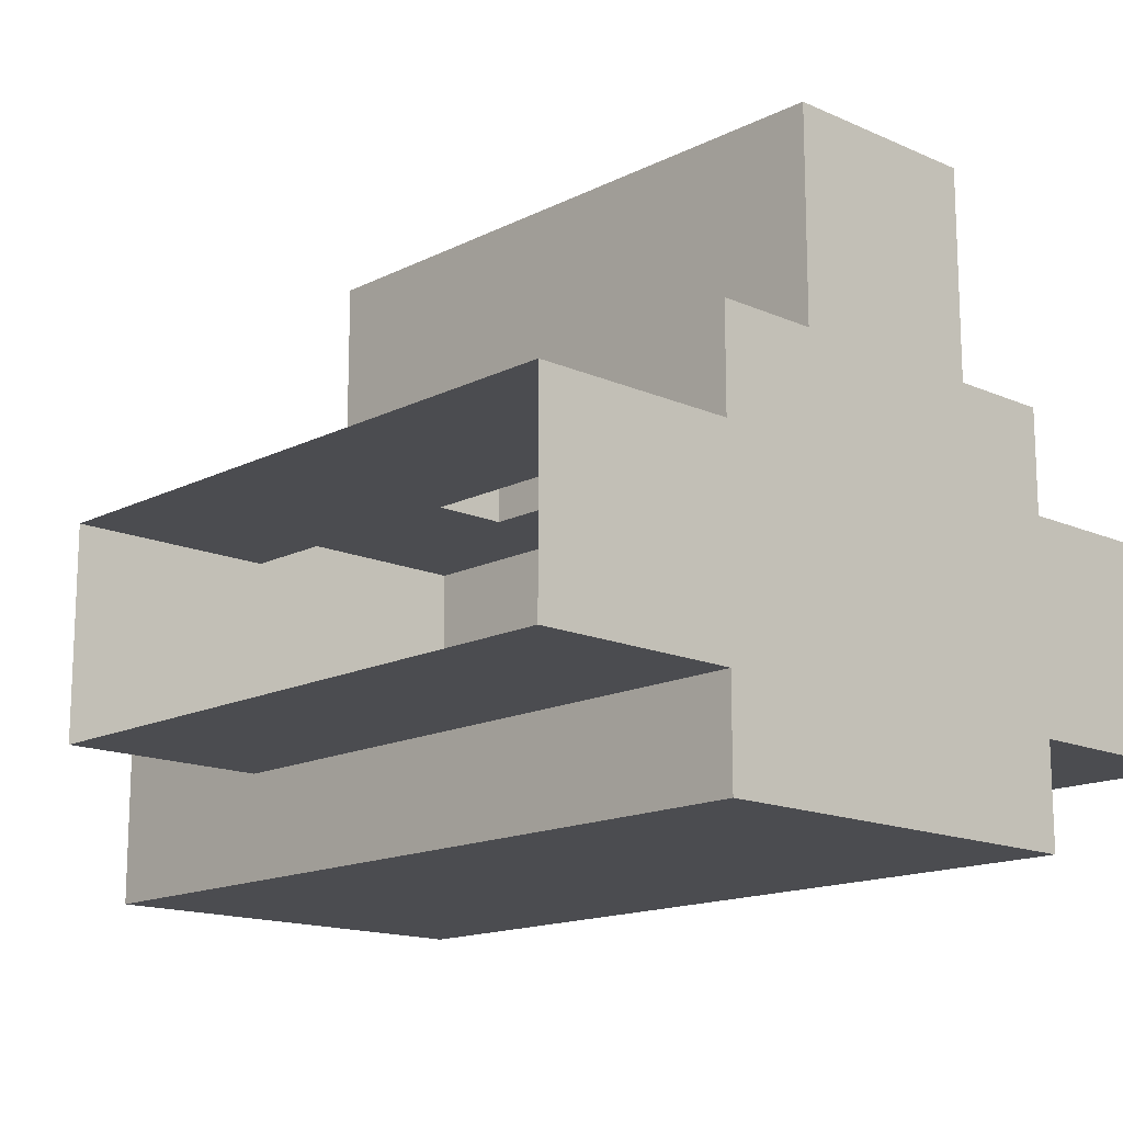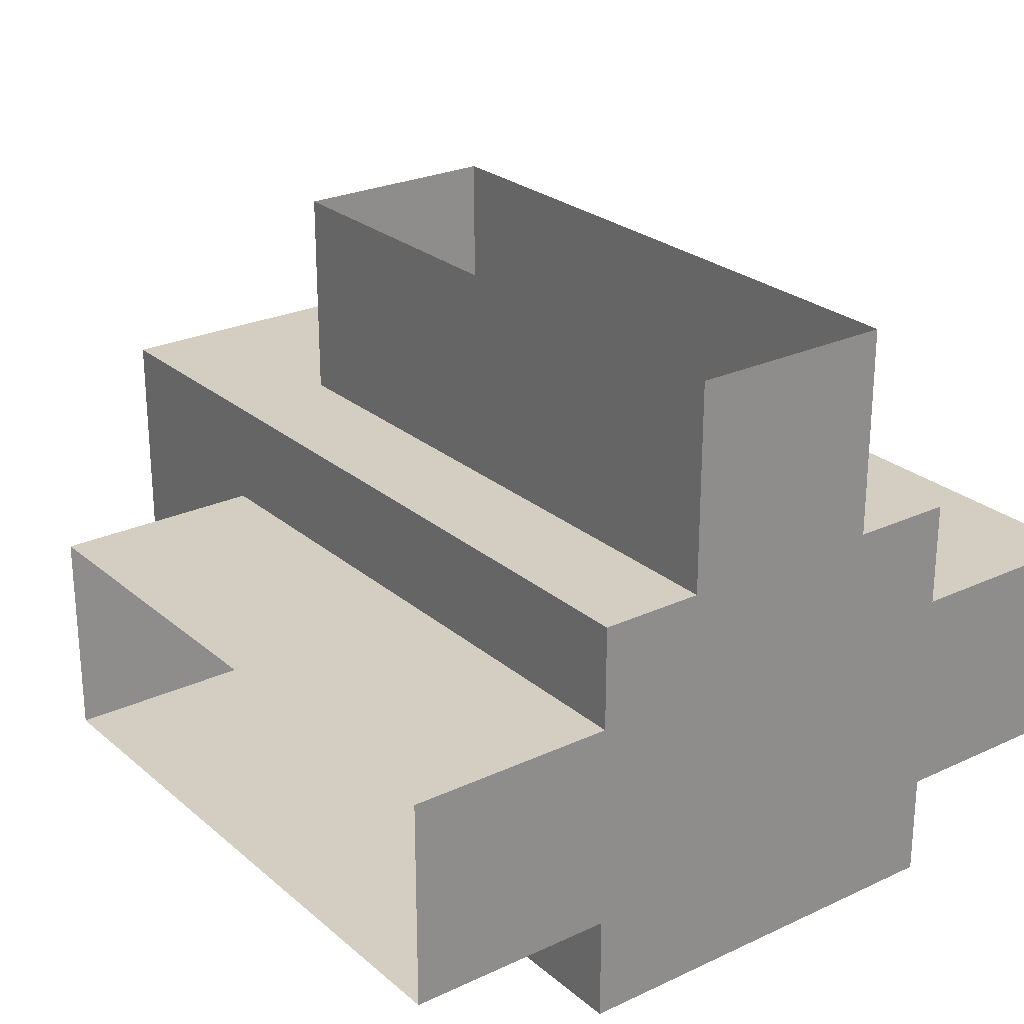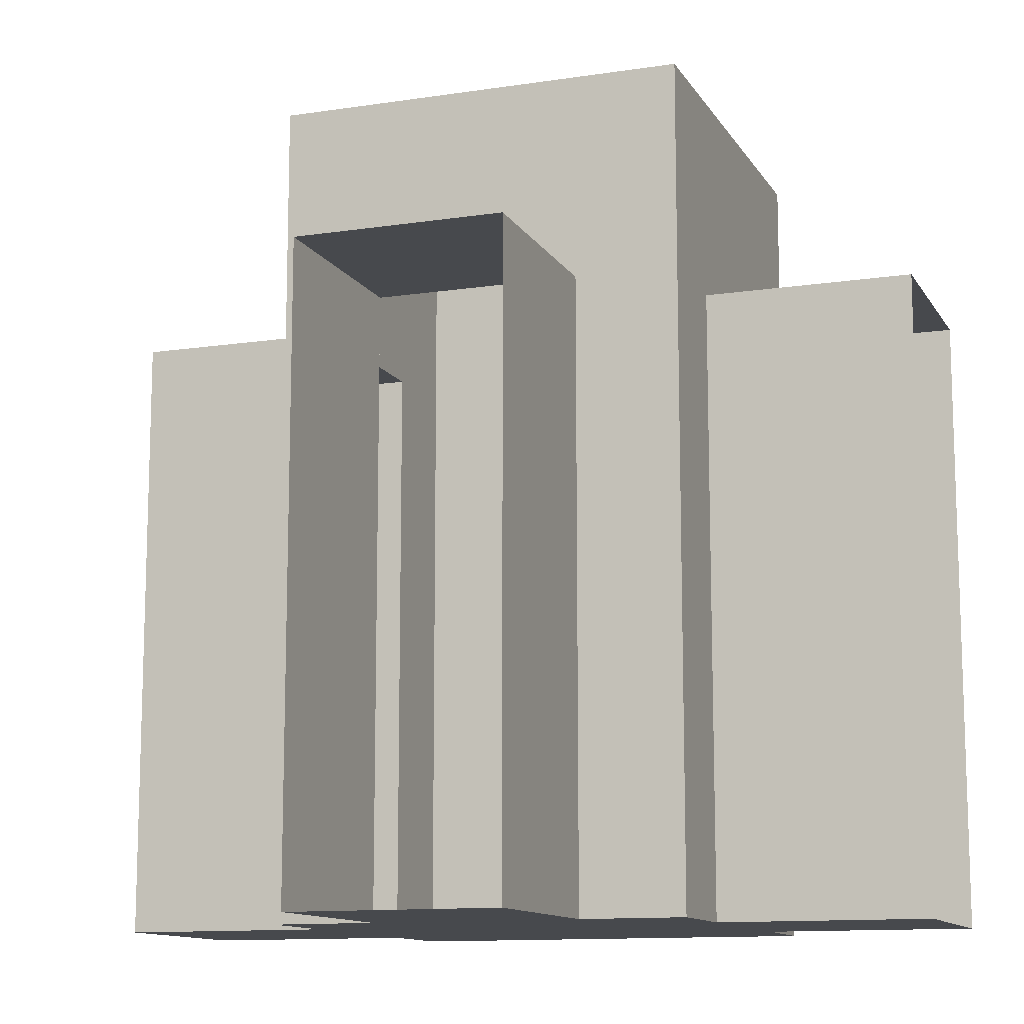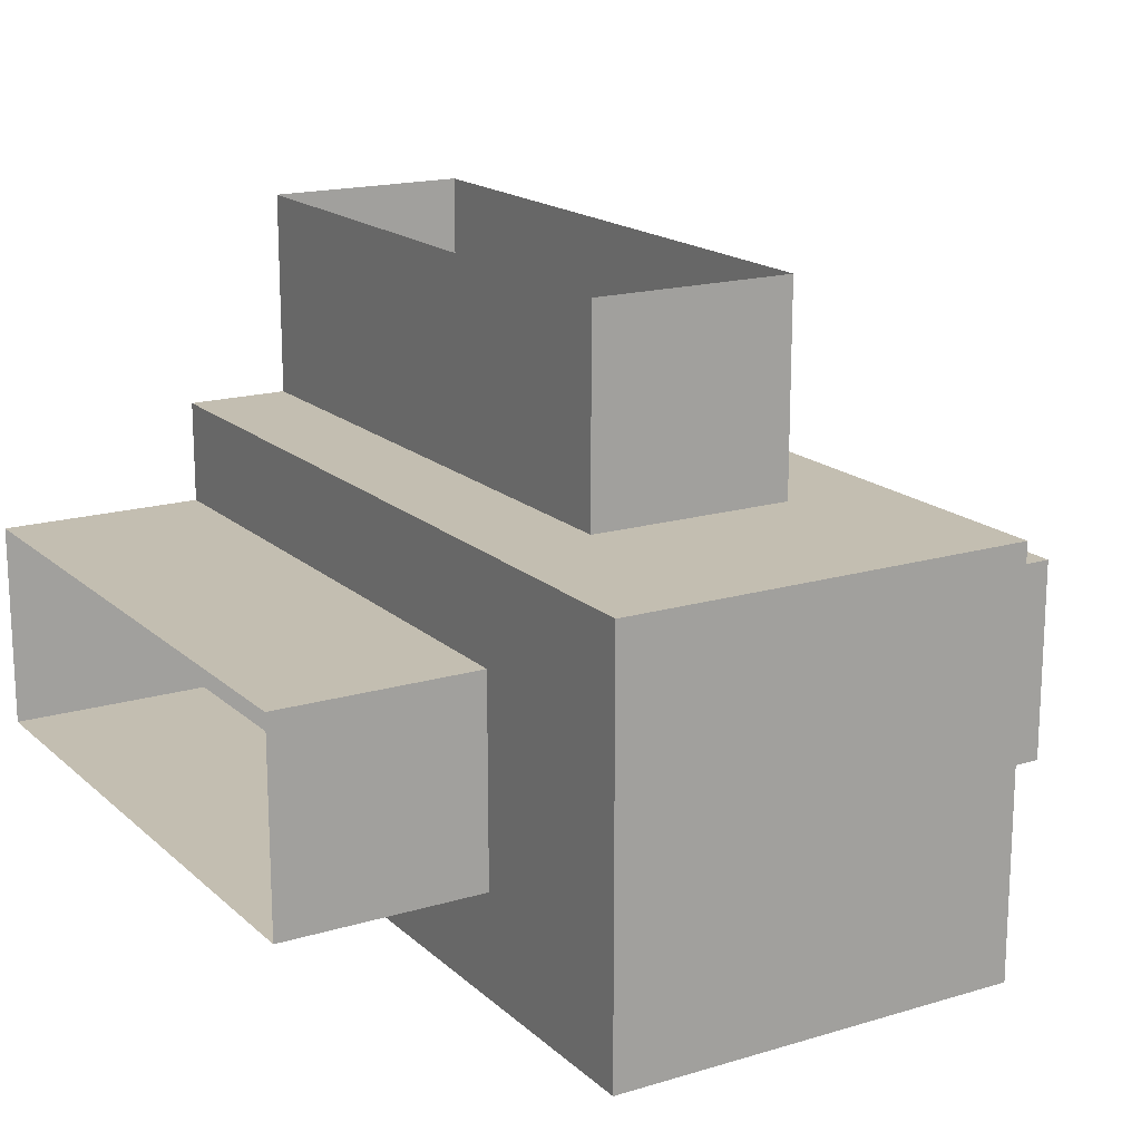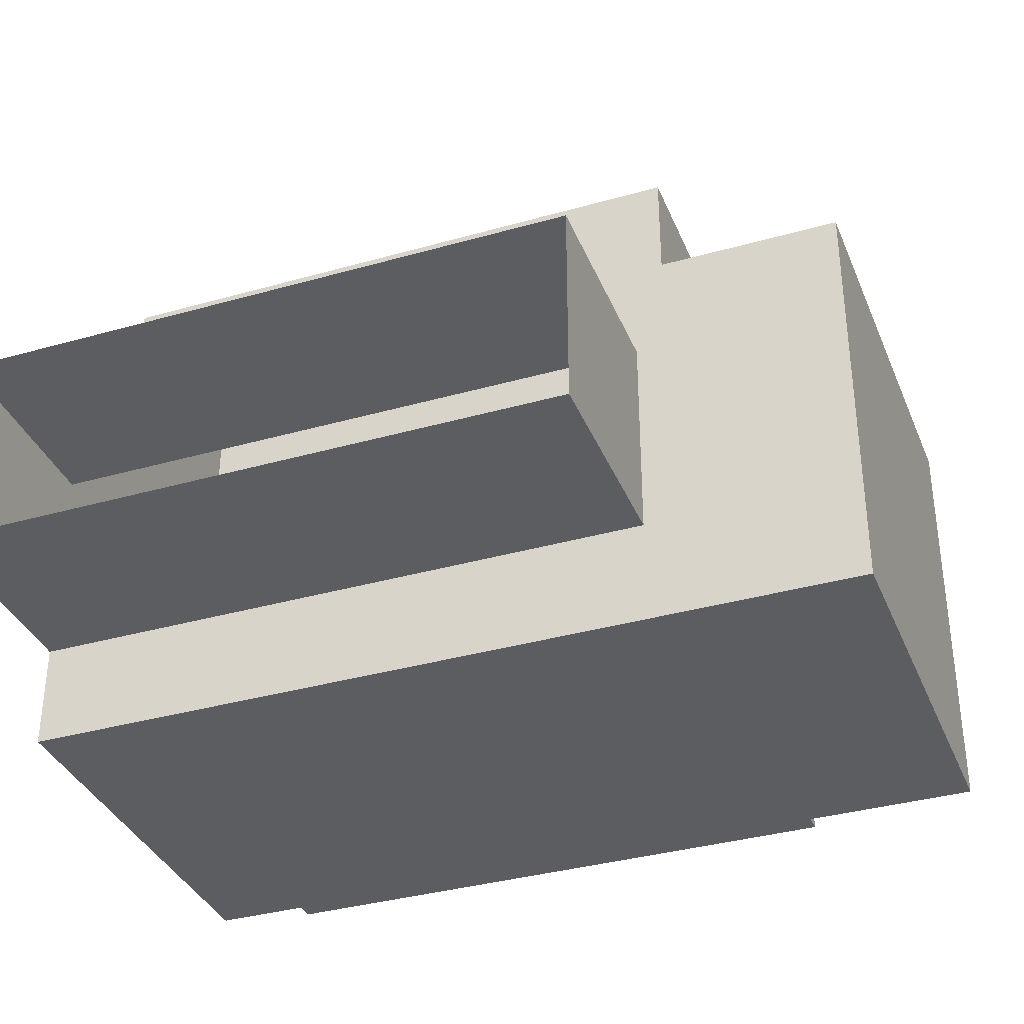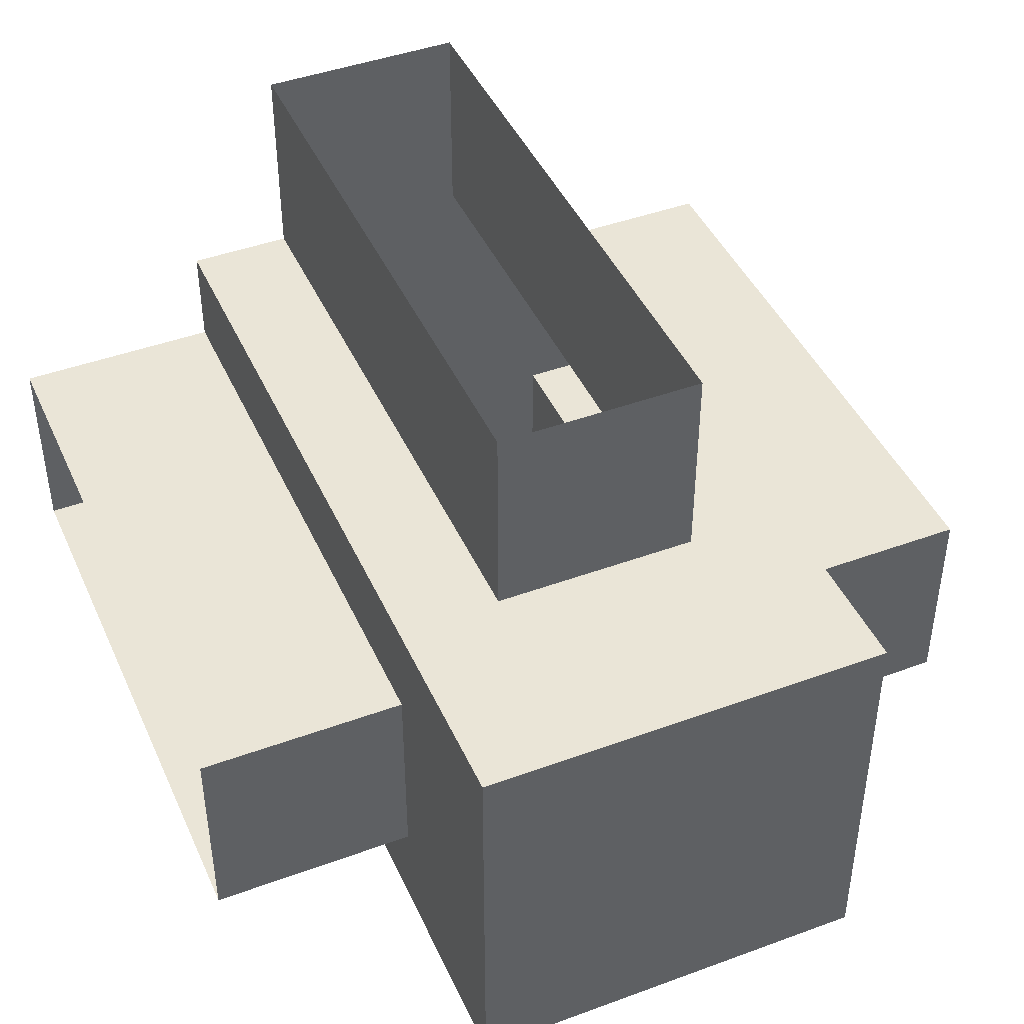
<metadata>
{"format":"obj","ext":"obj","renderer":"f3d","projection":"perspective","resolution":1024,"background":"white","views":[{"elev":-15.2,"azim":-43.3,"up":"+Z"},{"elev":25.3,"azim":-36.9,"up":"+Z"},{"elev":-12.0,"azim":19.9,"up":"+Y"},{"elev":17.2,"azim":149.1,"up":"+Z"},{"elev":-35.8,"azim":110.5,"up":"+Z"},{"elev":44.0,"azim":156.7,"up":"+Z"}]}
</metadata>
<code>
o cuboid
v 0.5 -1 0.5
v -0.5 -1 0.5
v -1 0.5 0.25
v -1 -1 0.25
v 1 -1 0.25
v 1 0.5 0.25
v -1 0.5 -0.25
v -1 -1 -0.25
v 1 -1 -0.25
v 1 0.5 -0.25
v 0.5 -1 0.25
v -0.5 -1 0.25
v -0.5 0.5 -0.25
v 0.5 0.5 -0.25
v 0.5 0.5 0.25
v 0.5 0.5 0.5
v -0.5 0.5 0.5
v -0.5 0.5 0.25
v -0.25 0.5 1
v -0.25 -1 1
v -0.25 -1 0.5
v -0.5 -1 -0.25
v -0.5 -1 -0.5
v -0.5 0.5 -0.5
v -0.5 1 -0.5
v 0.5 1 -0.5
v 0.5 0.5 -0.5
v 0.5 -1 -0.5
v 0.25 -1 1
v 0.25 0.5 1
v 0.5 1 0.5
v 0.5 -1 -0.25
v 0.25 -1 0.5
v -0.5 1 0.5
v 0.25 0.5 0.5
v -0.25 0.5 0.5
f 27 14 32 28
f 23 22 13 24
f 19 36 21 20
f 27 26 14
f 17 18 12 2
f 1 11 15 16
f 16 15 31
f 31 15 14 26
f 6 15 11 5
f 4 12 18 3
f 7 13 22 8
f 3 18 13 7
f 10 14 15 6
f 9 32 14 10
f 9 5 11 32
f 12 4 8 22
f 25 24 13
f 17 34 18
f 34 25 13 18
f 16 35 33 1
f 1 33 11
f 32 11 33
f 31 35 16
f 34 31 26 25
f 25 26 27 24
f 24 27 28 23
f 23 28 32 22
f 22 32 33 21
f 21 33 29 20
f 34 36 35 31
f 29 33 35 30
f 2 21 36 17
f 17 36 34
f 22 21 12
f 12 21 2
f 30 35 36 19

</code>
